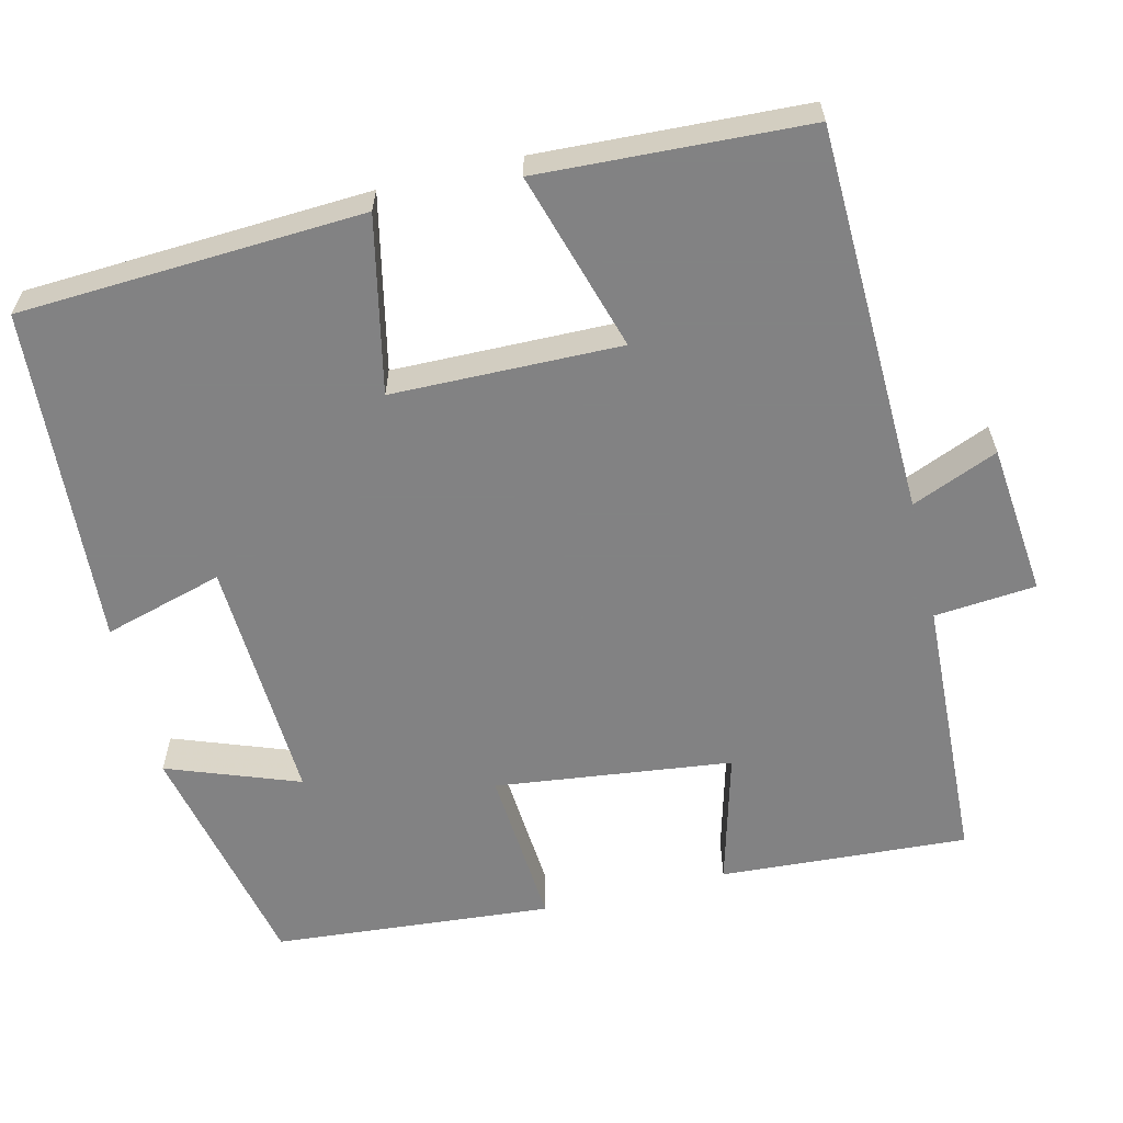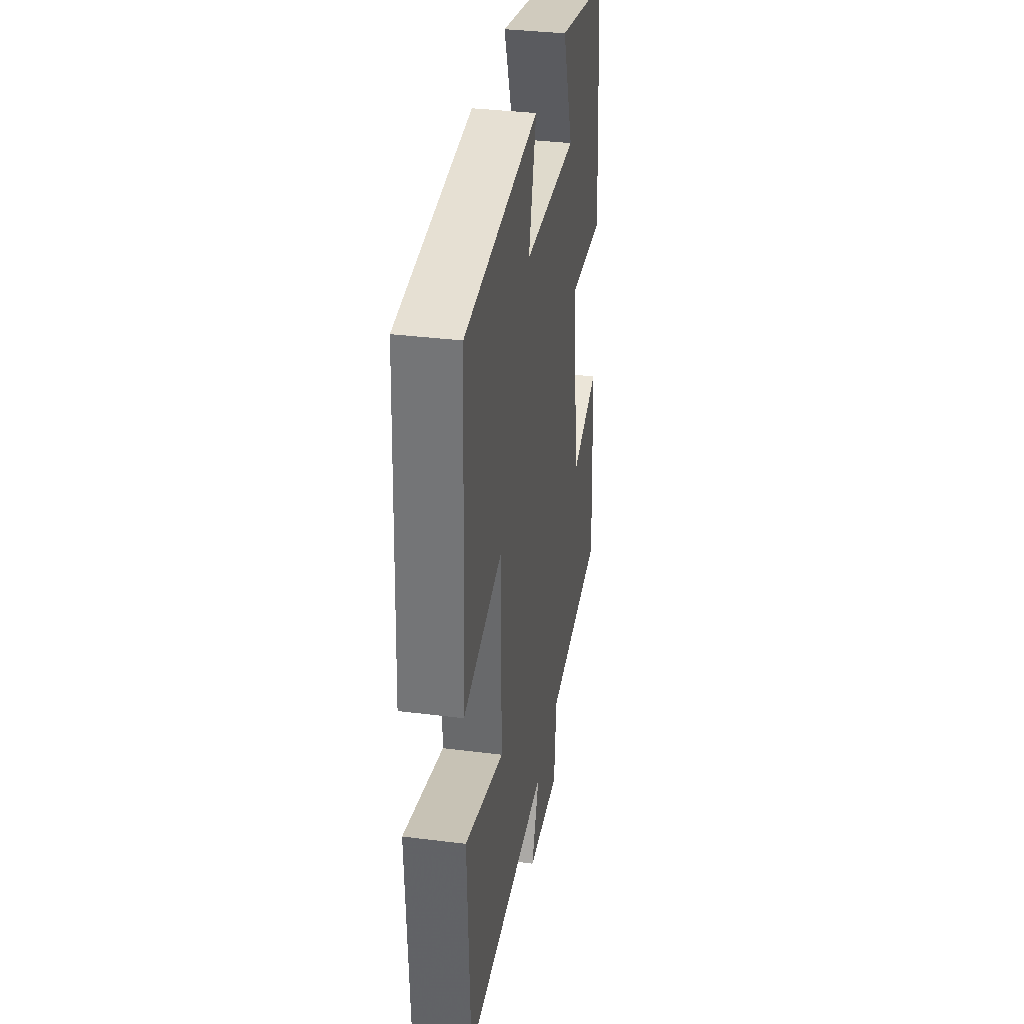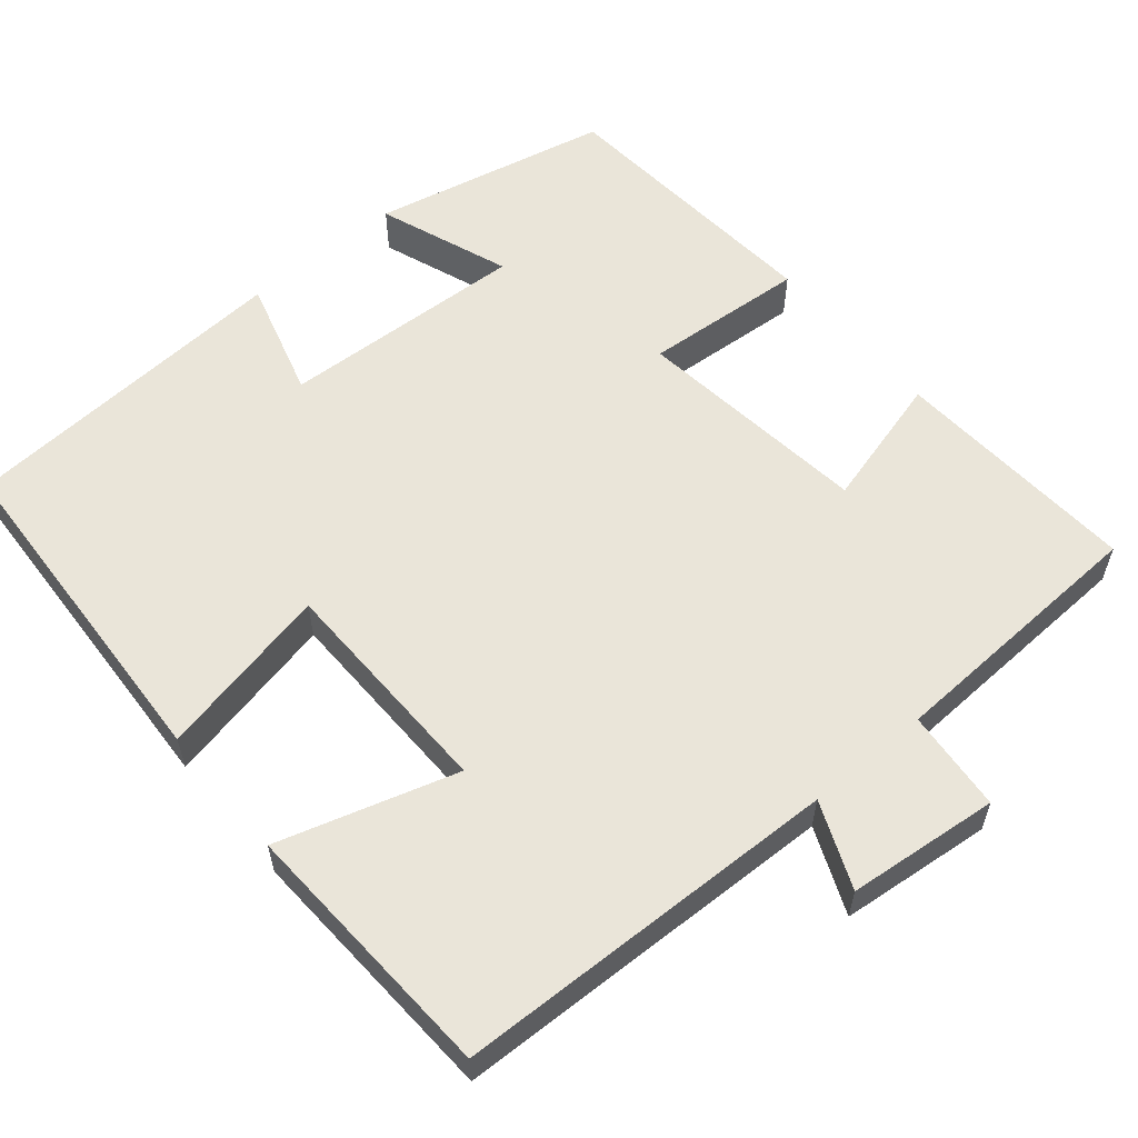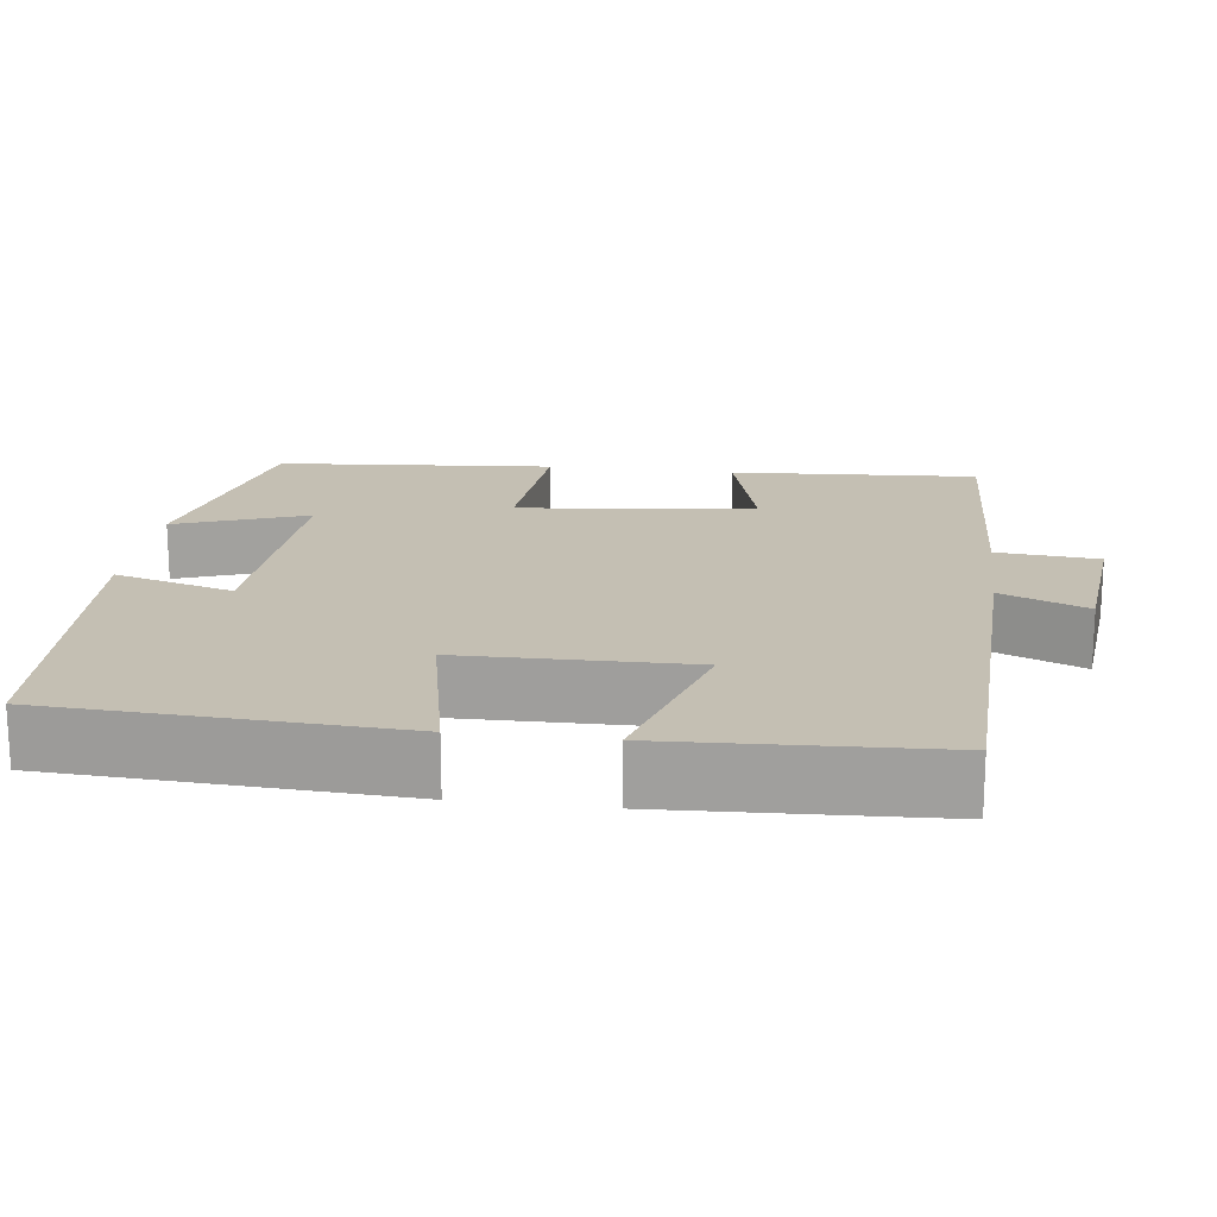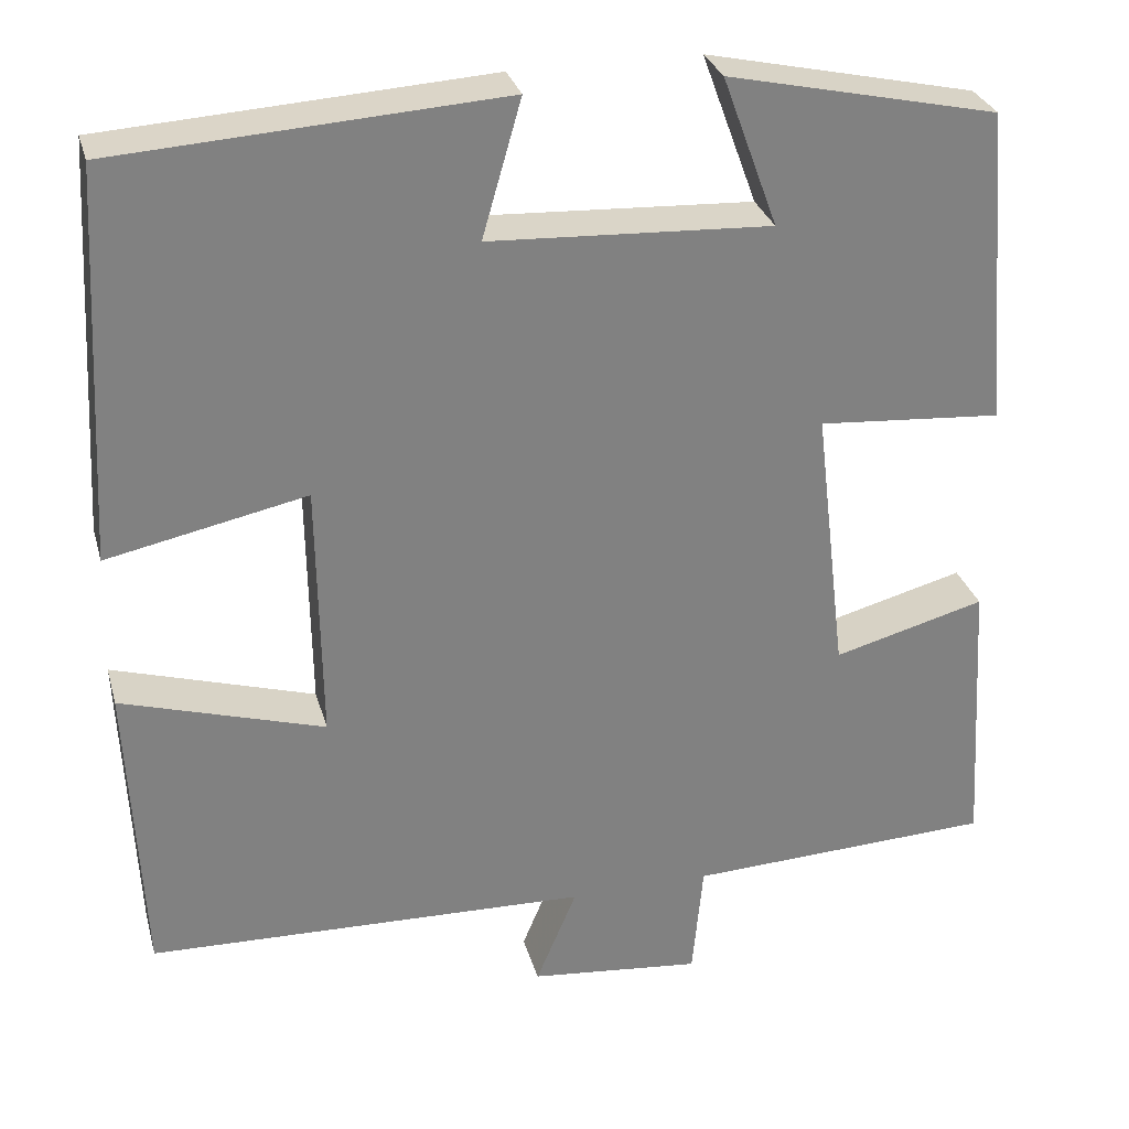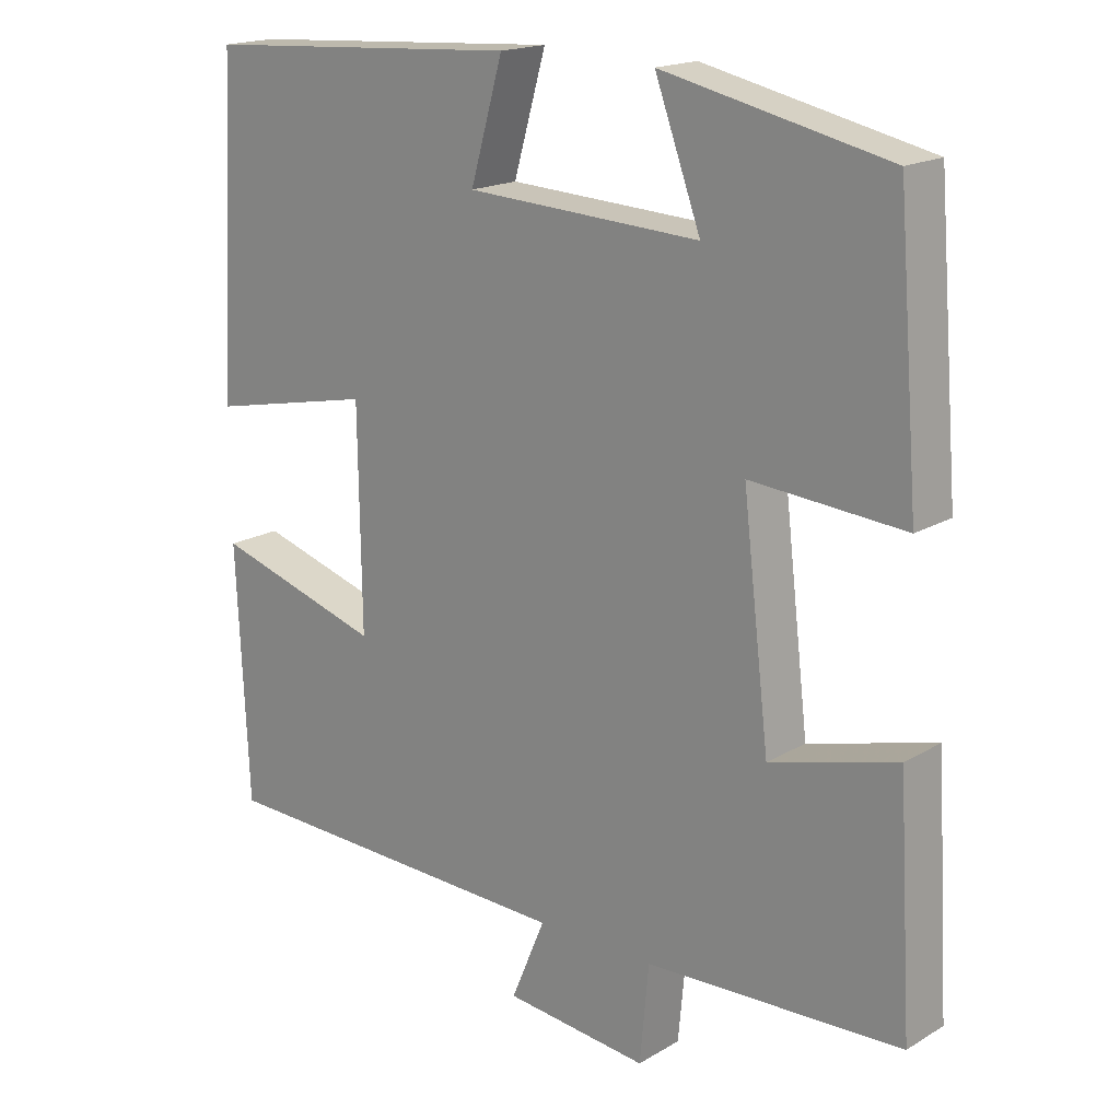
<metadata>
{"format":"obj","ext":"obj","renderer":"f3d","projection":"perspective","resolution":1024,"background":"white","views":[{"elev":-60.9,"azim":103.5,"up":"+Y"},{"elev":35.2,"azim":99.5,"up":"+Z"},{"elev":58.2,"azim":139.9,"up":"+Y"},{"elev":17.9,"azim":97.2,"up":"+Y"},{"elev":29.7,"azim":165.2,"up":"+Z"},{"elev":17.9,"azim":-138.9,"up":"+Z"}]}
</metadata>
<code>
v 0.476 0.07 0.473
v 0.5 0.07 0.033
v 0.276 0.07 0.08
v 0.272 0.07 -0.212
v 0.5 0.07 -0.143
v 0.484 0.07 -0.485
v -0.013 0.07 -0.5
v 0.033 0.07 -0.61
v -0.161 0.07 -0.63
v -0.173 0.07 -0.5
v -0.519 0.07 -0.485
v -0.5 0.07 -0.167
v -0.329 0.07 -0.213
v -0.293 0.07 0.091
v -0.5 0.07 0.075
v -0.471 0.07 0.433
v -0.167 0.07 0.5
v -0.229 0.07 0.331
v 0.087 0.07 0.347
v 0.043 0.07 0.5
v 0.476 0 0.473
v 0.5 0 0.033
v 0.276 0 0.08
v 0.272 0 -0.212
v 0.5 0 -0.143
v 0.484 0 -0.485
v -0.013 0 -0.5
v 0.033 0 -0.61
v -0.161 0 -0.63
v -0.173 0 -0.5
v -0.519 0 -0.485
v -0.5 0 -0.167
v -0.329 0 -0.213
v -0.293 0 0.091
v -0.5 0 0.075
v -0.471 0 0.433
v -0.167 0 0.5
v -0.229 0 0.331
v 0.087 0 0.347
v 0.043 0 0.5
f 1 2 3
f 20 1 3
f 19 20 3
f 18 19 3 4
f 15 16 17 18
f 14 15 18
f 13 14 18 4
f 10 11 12 13
f 10 13 4
f 7 8 9 10
f 6 7 10
f 5 6 10
f 4 5 10
f 23 22 21
f 23 21 40
f 23 40 39
f 24 23 39 38
f 38 37 36 35
f 38 35 34
f 24 38 34 33
f 33 32 31 30
f 24 33 30
f 30 29 28 27
f 30 27 26
f 30 26 25
f 30 25 24
f 1 21 22 2
f 2 22 23 3
f 3 23 24 4
f 4 24 25 5
f 5 25 26 6
f 6 26 27 7
f 7 27 28 8
f 8 28 29 9
f 9 29 30 10
f 10 30 31 11
f 11 31 32 12
f 12 32 33 13
f 13 33 34 14
f 14 34 35 15
f 15 35 36 16
f 16 36 37 17
f 17 37 38 18
f 18 38 39 19
f 19 39 40 20
f 20 40 21 1

</code>
